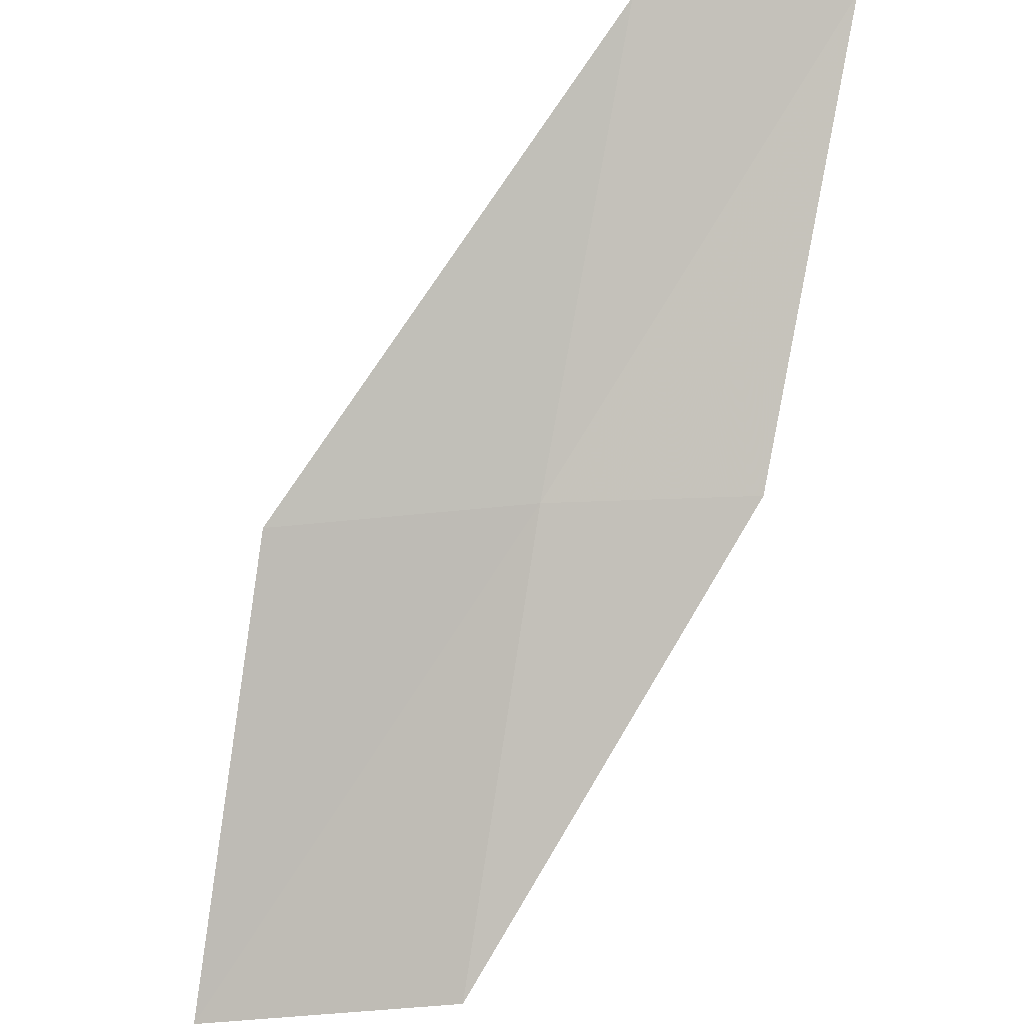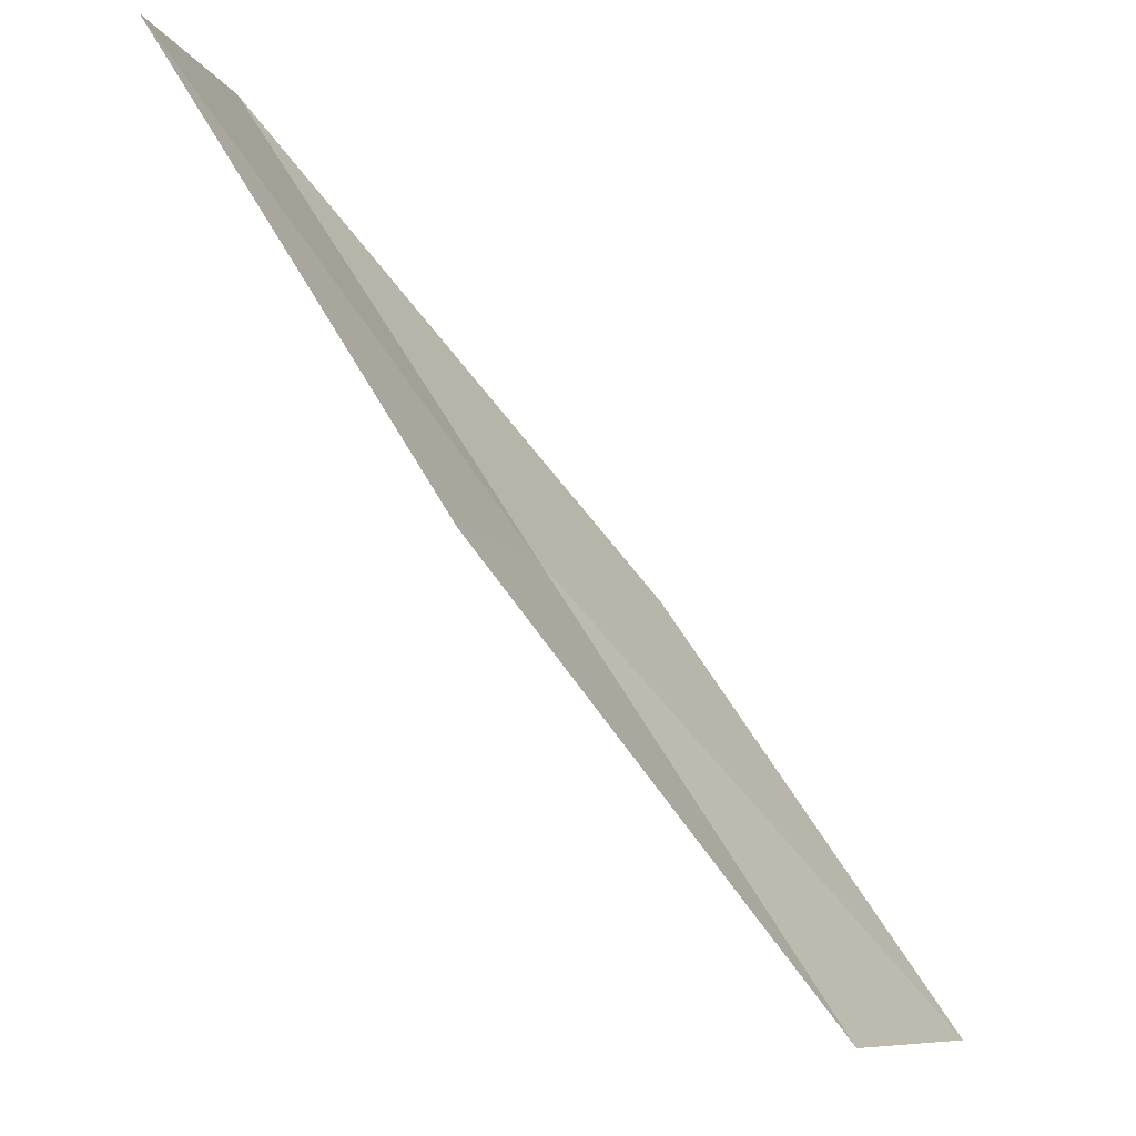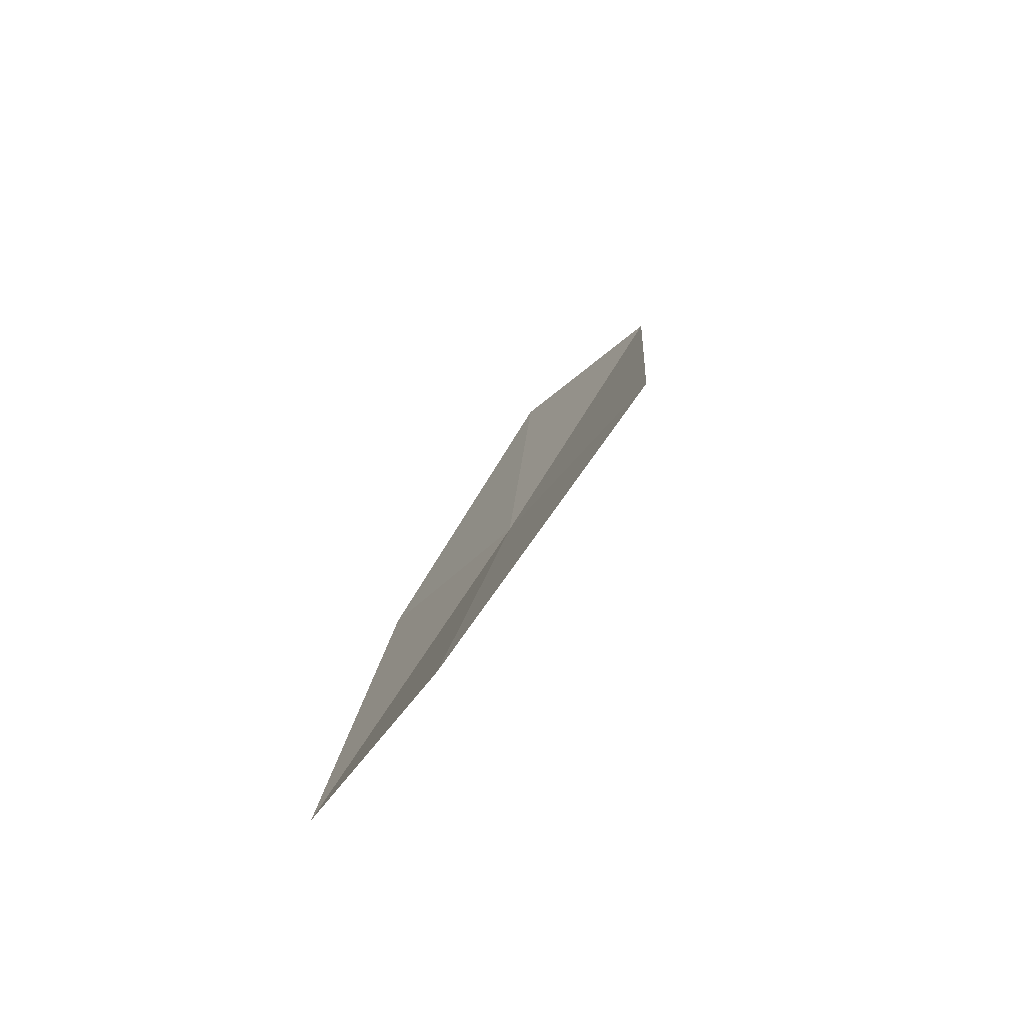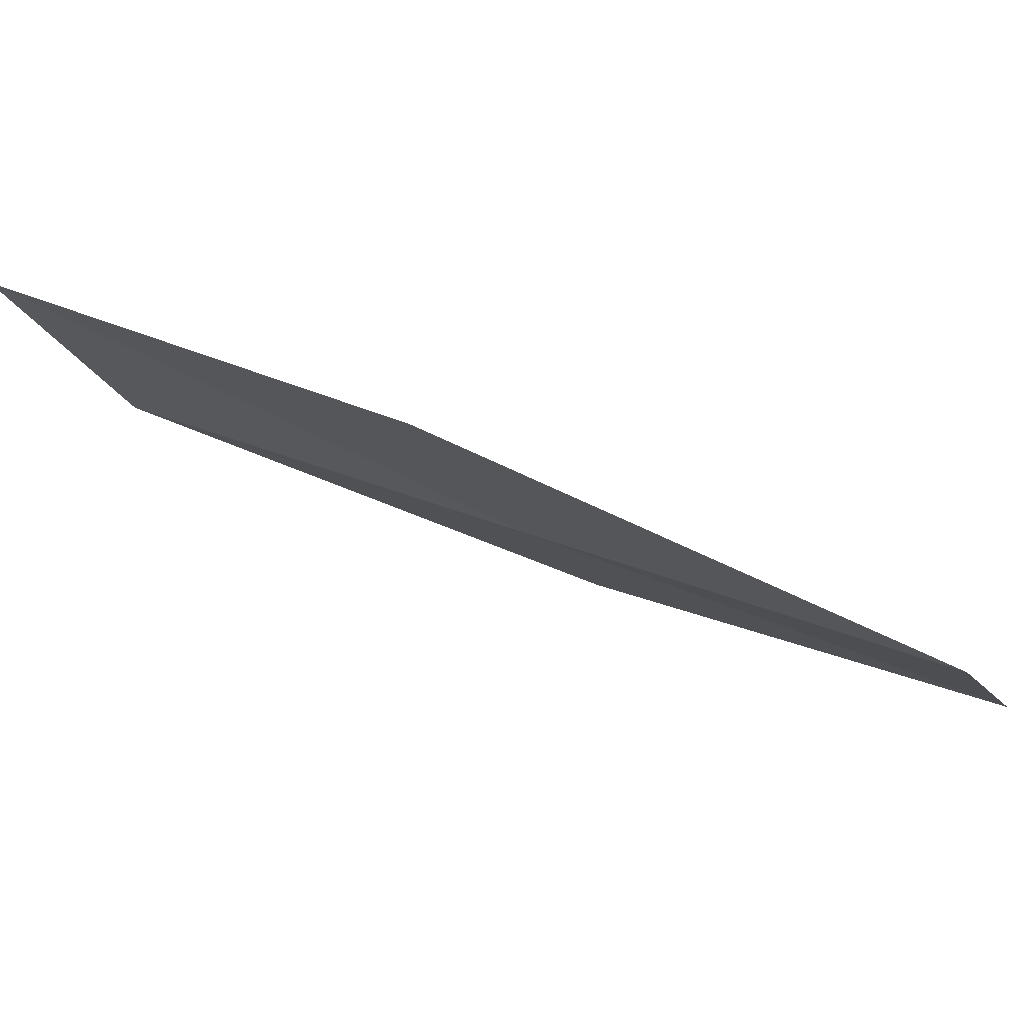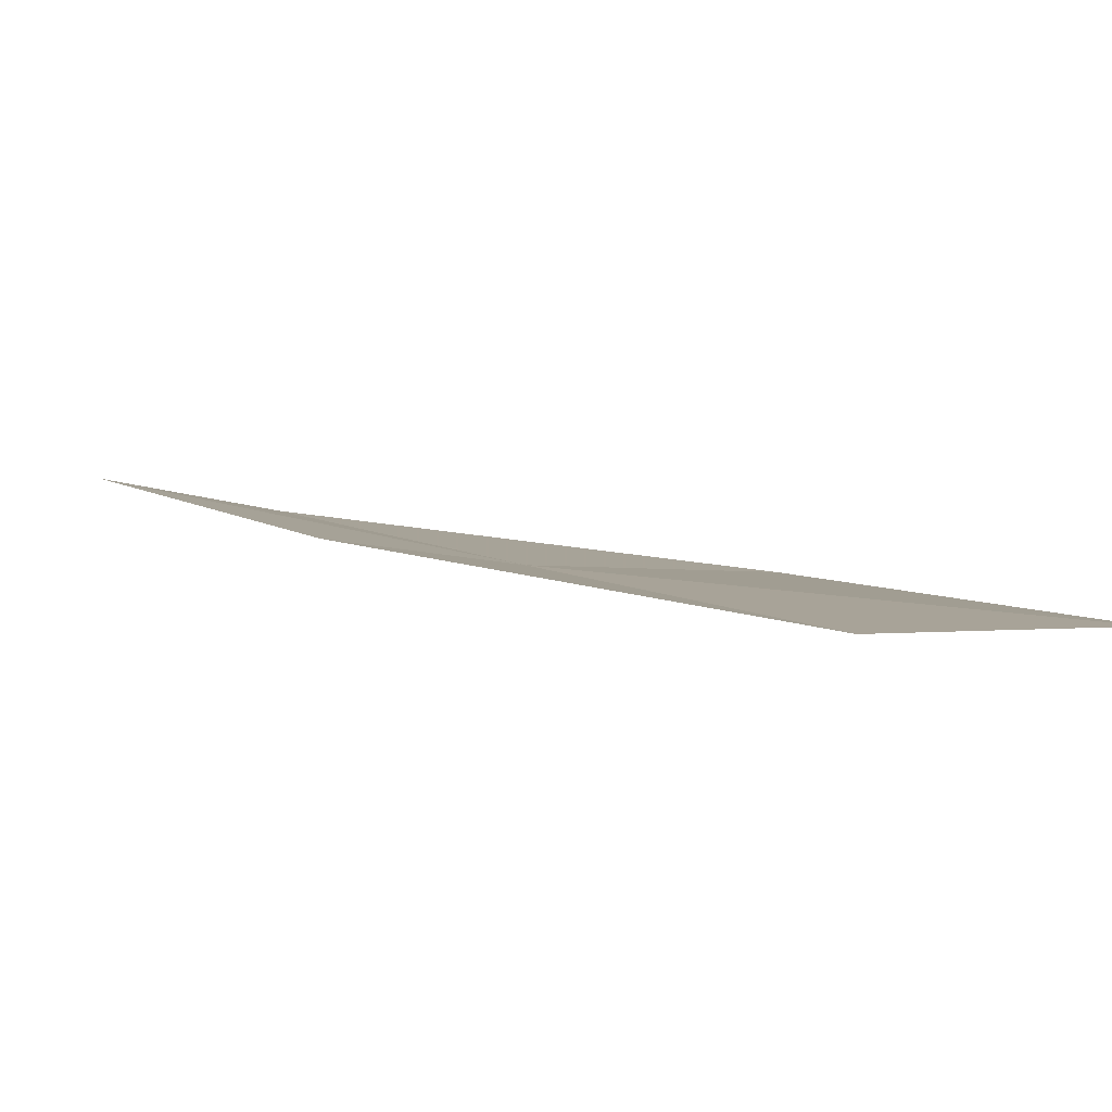
<metadata>
{"format":"obj","ext":"obj","renderer":"f3d","projection":"perspective","resolution":1024,"background":"white","views":[{"elev":-29.4,"azim":24.1,"up":"+Z"},{"elev":-8.2,"azim":127.8,"up":"+Z"},{"elev":-32.3,"azim":-102.6,"up":"+Z"},{"elev":-40.8,"azim":-64.8,"up":"+Y"},{"elev":38.0,"azim":164.5,"up":"+Y"}]}
</metadata>
<code>
v -18.49 -16.54 6
v -19.79 -16.86 6
v -20.65 -15.8 4
v -19.33 -15.55 4
v -17.52 -16.18 6
v -17.6 -17.49 8
v -16.65 -17.08 8
f 1 2 3
f 1 3 4
f 1 4 5
f 1 6 2
f 1 7 6
f 1 5 7

</code>
